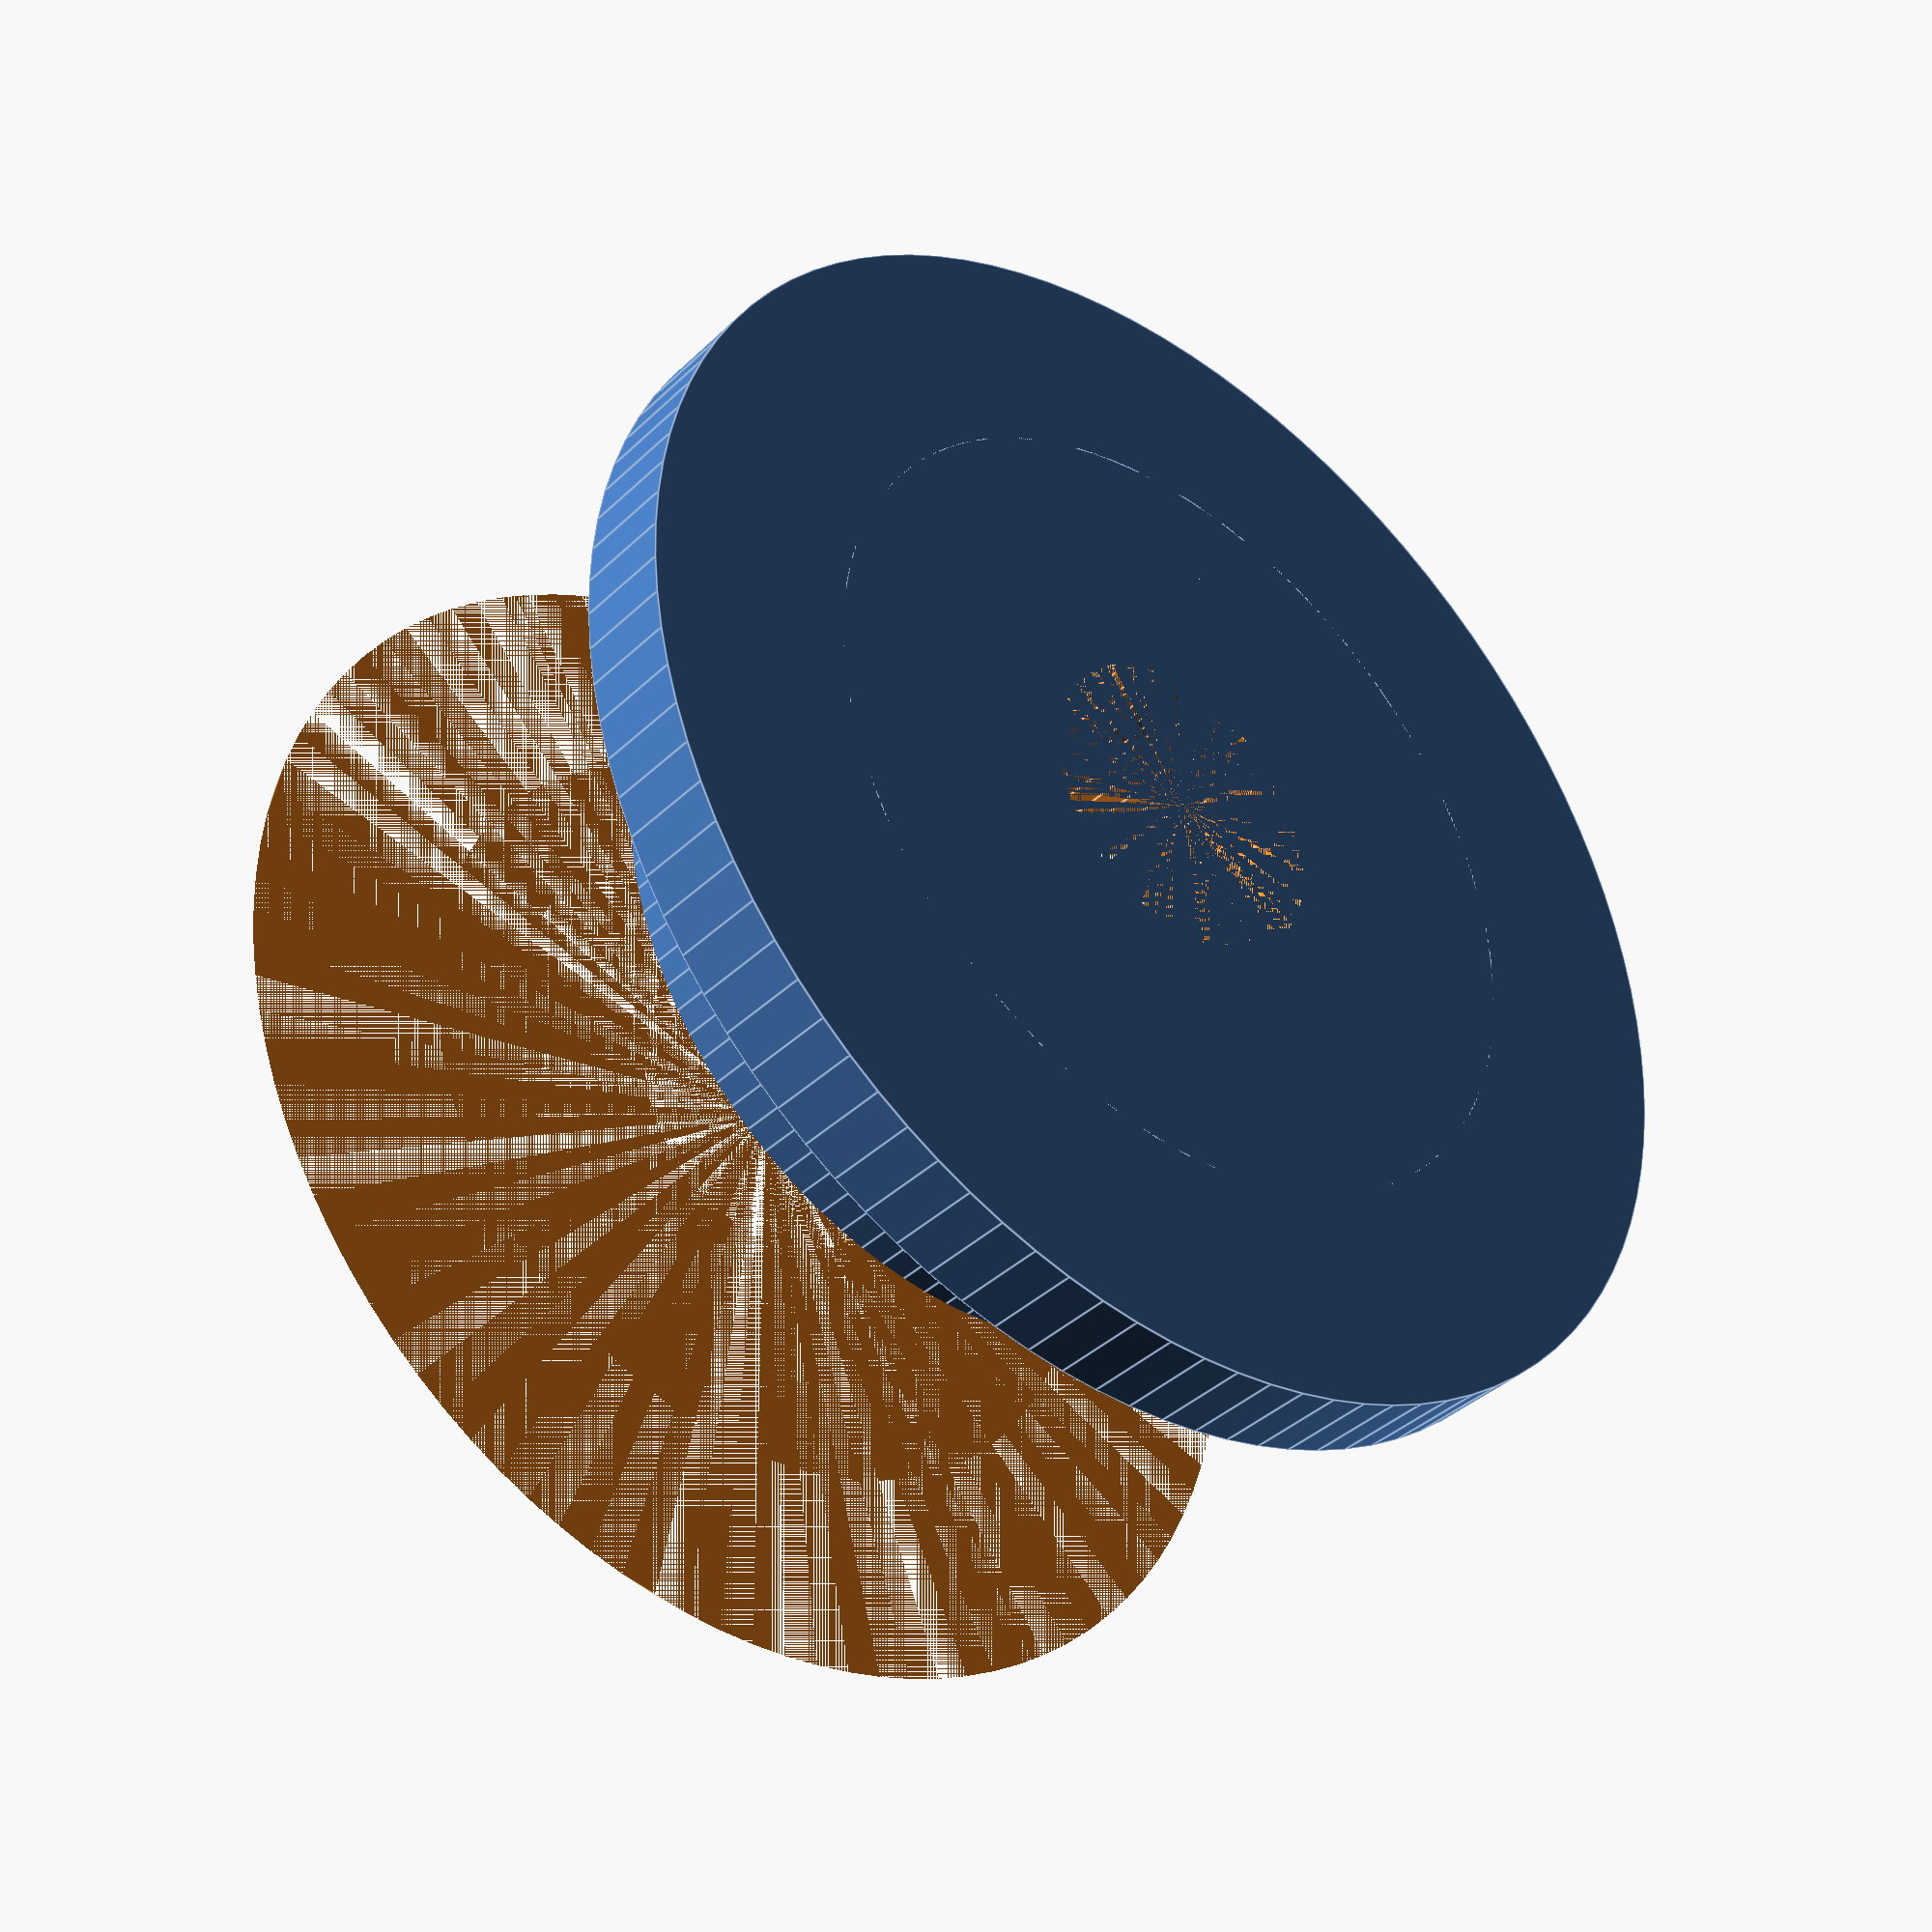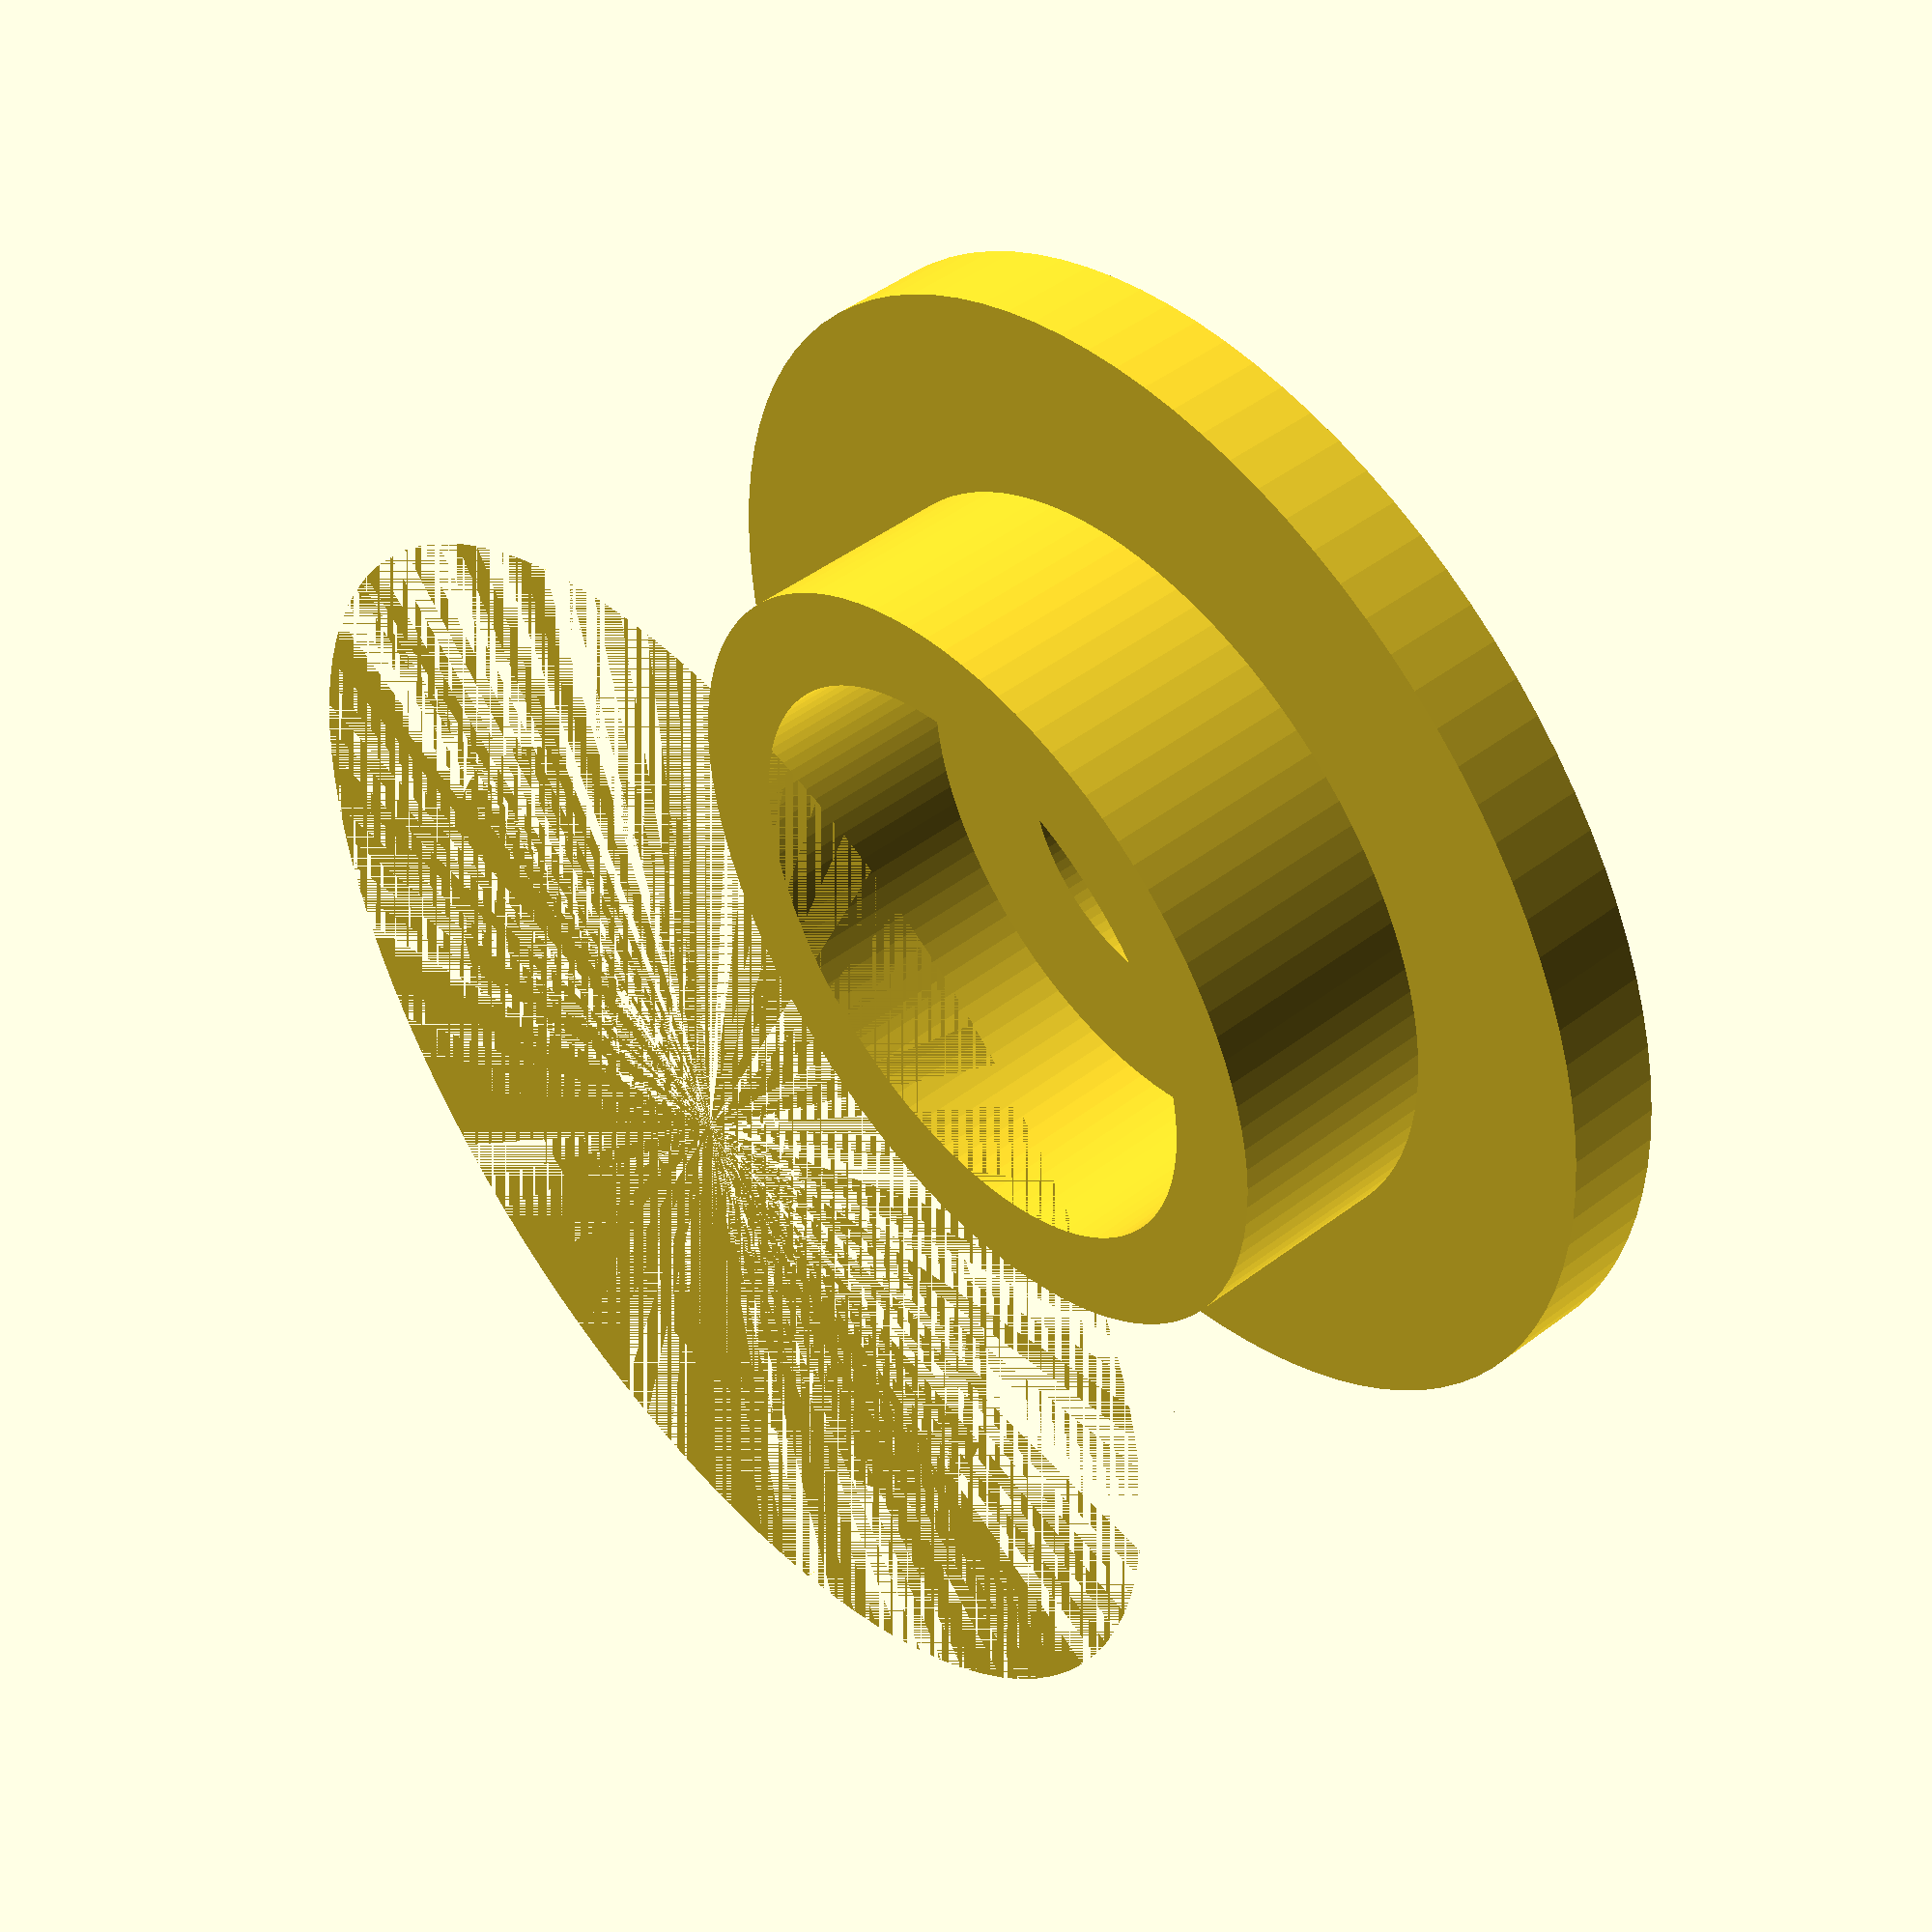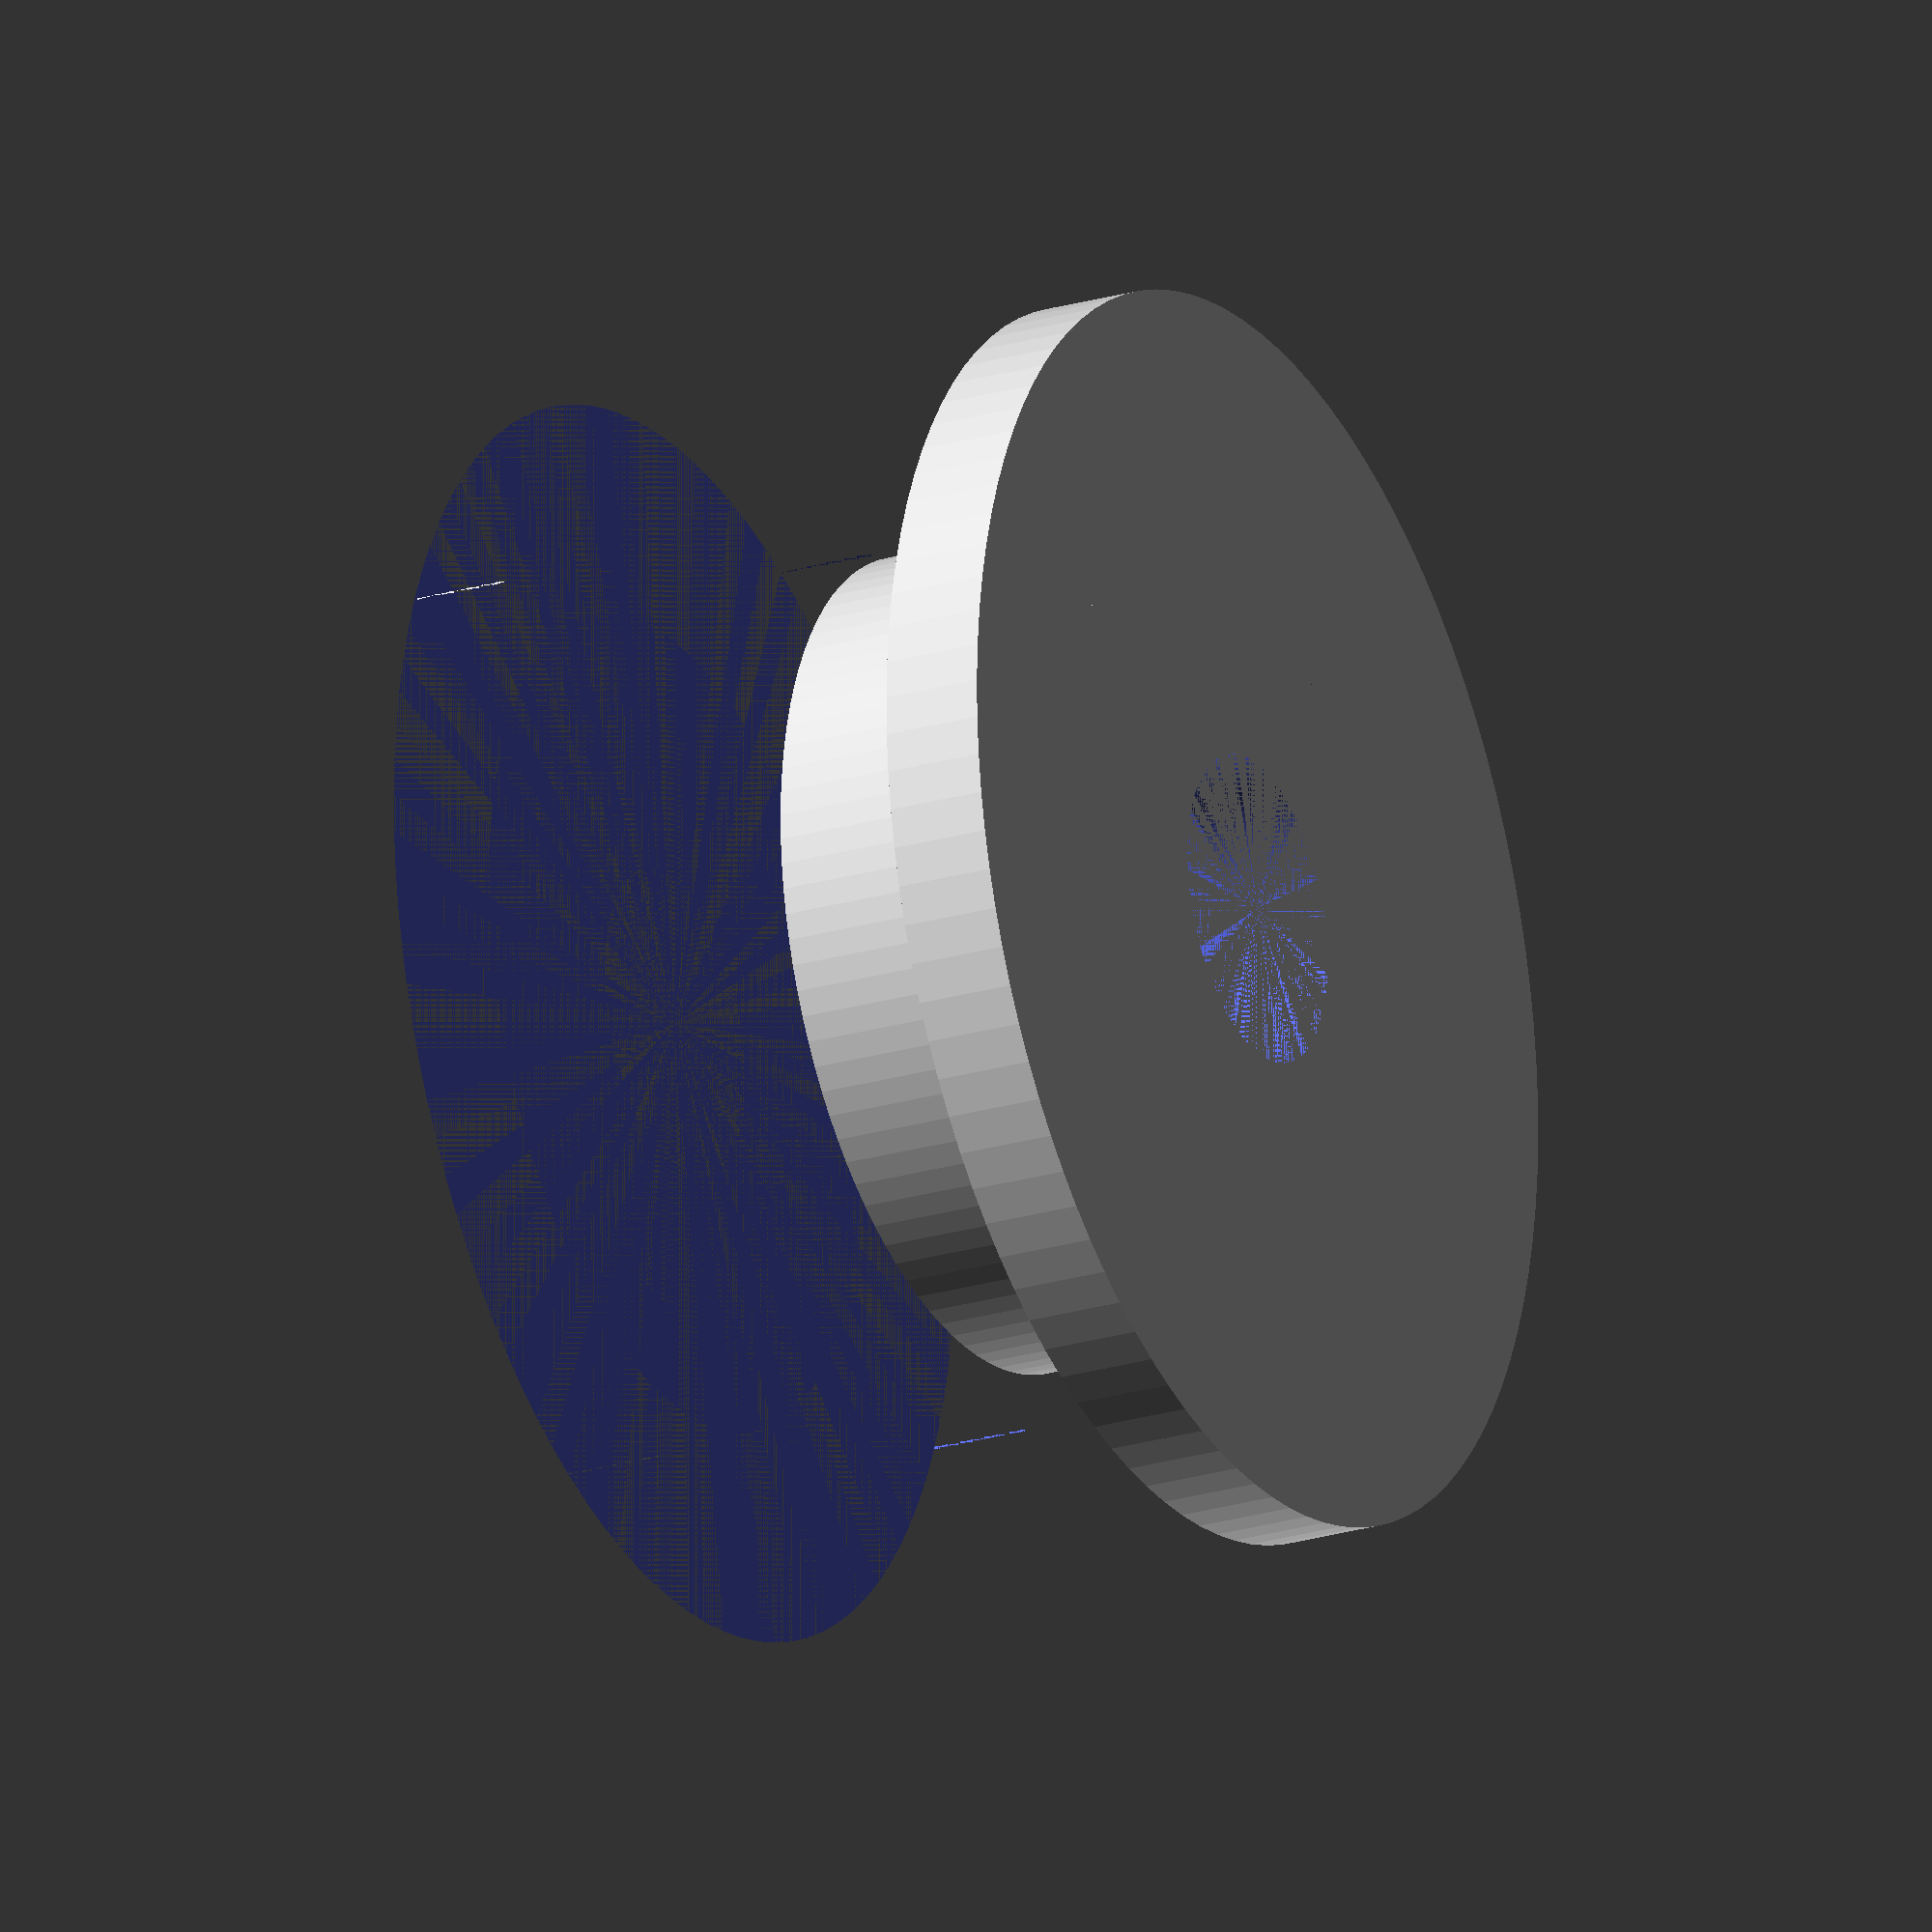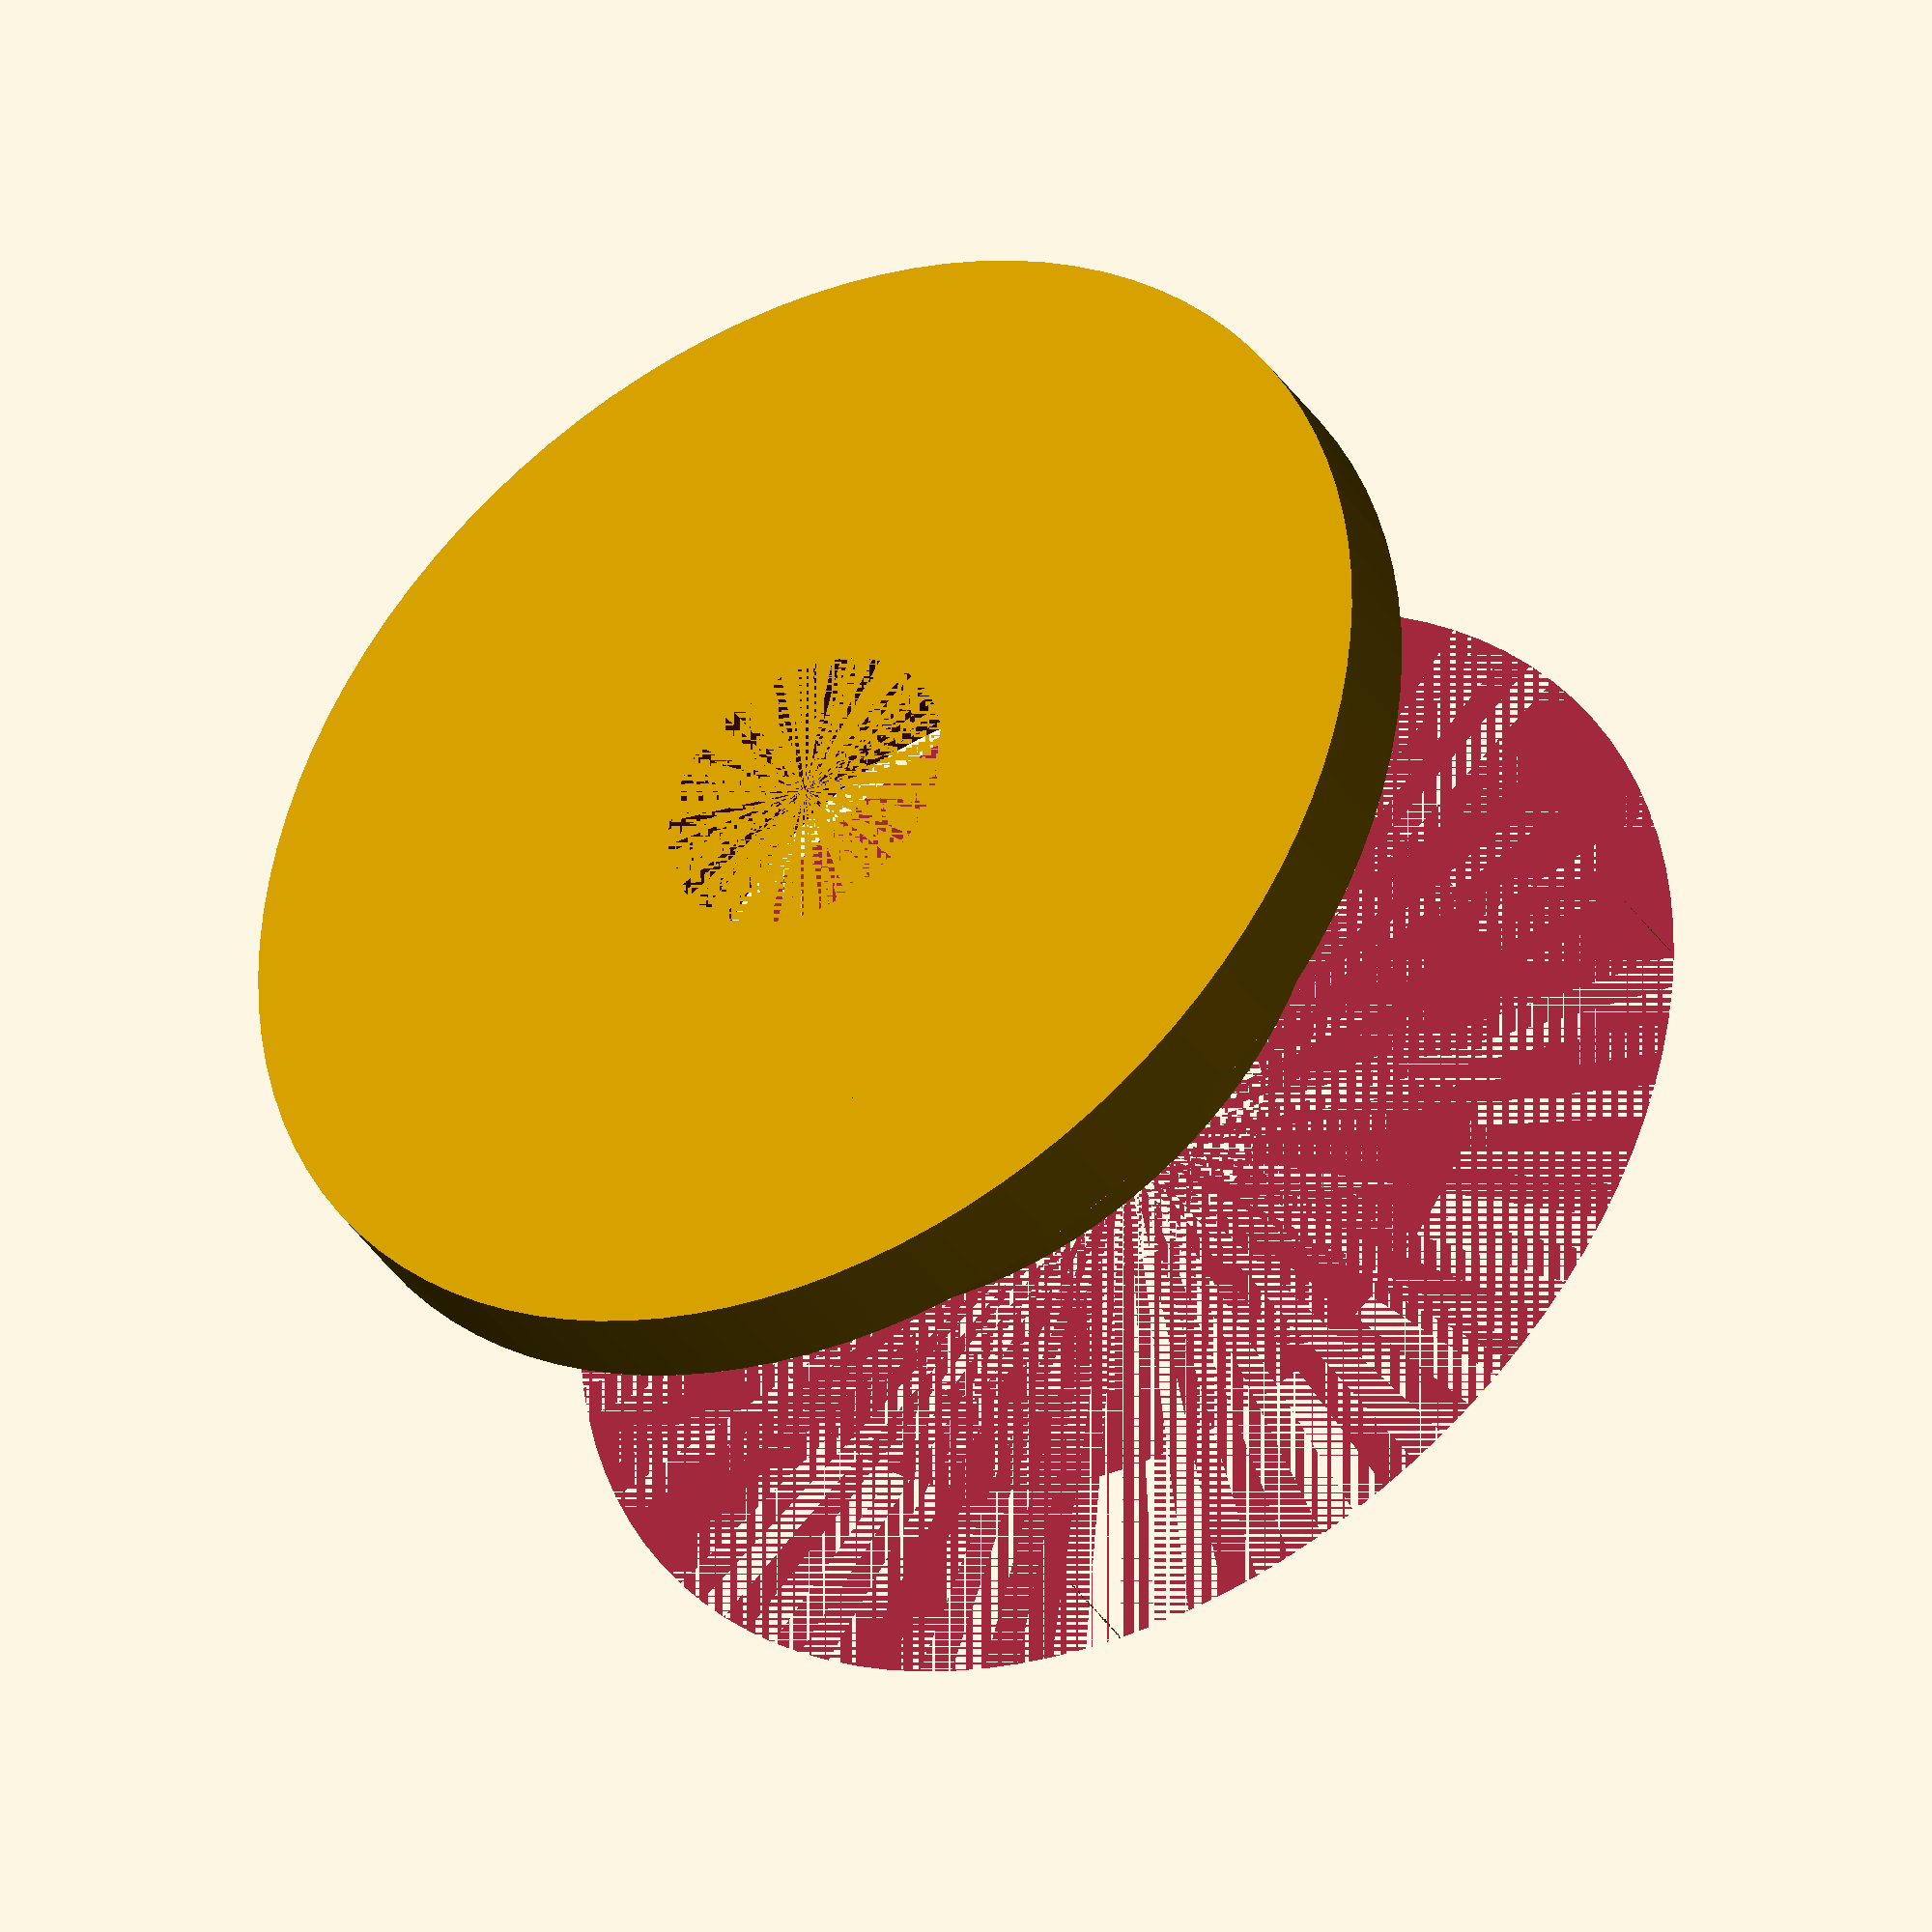
<openscad>

use <MCAD/polyholes.scad>;

$fn=100;

flange_r = 28.0;
core_r  =  18.5;
core_wall_thickness = 4.5;
shaft_hole_r = 7.0;
flange_thickness = 4.5;
bobbin_length = 29.0;

mount_bolt_d = 6.25;
mount_bolt_offset = 18.5 + 5.0;
//(flange_r - (core_r + core_wall_thickness)) / 2.0 + core_r + core_wall_thickness;

// core
difference() {
    union() {
        difference() {
            cylinder(r= core_r, h= bobbin_length);
            cylinder(r = core_r - core_wall_thickness, h=bobbin_length);
        }
        
        cylinder(r= flange_r, h= flange_thickness);
        translate([0, 0, bobbin_length - flange_thickness]) cylinder(r= flange_r, h= flange_thickness);
    }
    
    // shaft hole
    cylinder(r = shaft_hole_r, h=bobbin_length);
    // mount holes
    translate([mount_bolt_offset, 0, 0]) polyhole(d=mount_bolt_d, h= flange_thickness);
    rotate([0,0,120]) translate([mount_bolt_offset, 0, 0]) polyhole(d=mount_bolt_d, h= flange_thickness);
    rotate([0,0,-120]) translate([mount_bolt_offset, 0, 0]) polyhole(d=mount_bolt_d, h= flange_thickness);
    translate([-flange_r, -flange_r, bobbin_length / 2.0]) cube([flange_r * 2.0, flange_r * 2.0, bobbin_length / 2.0]);
}

</openscad>
<views>
elev=37.7 azim=259.5 roll=140.4 proj=p view=edges
elev=312.1 azim=348.3 roll=49.7 proj=p view=solid
elev=203.3 azim=67.8 roll=63.5 proj=o view=solid
elev=218.2 azim=269.3 roll=330.4 proj=o view=solid
</views>
